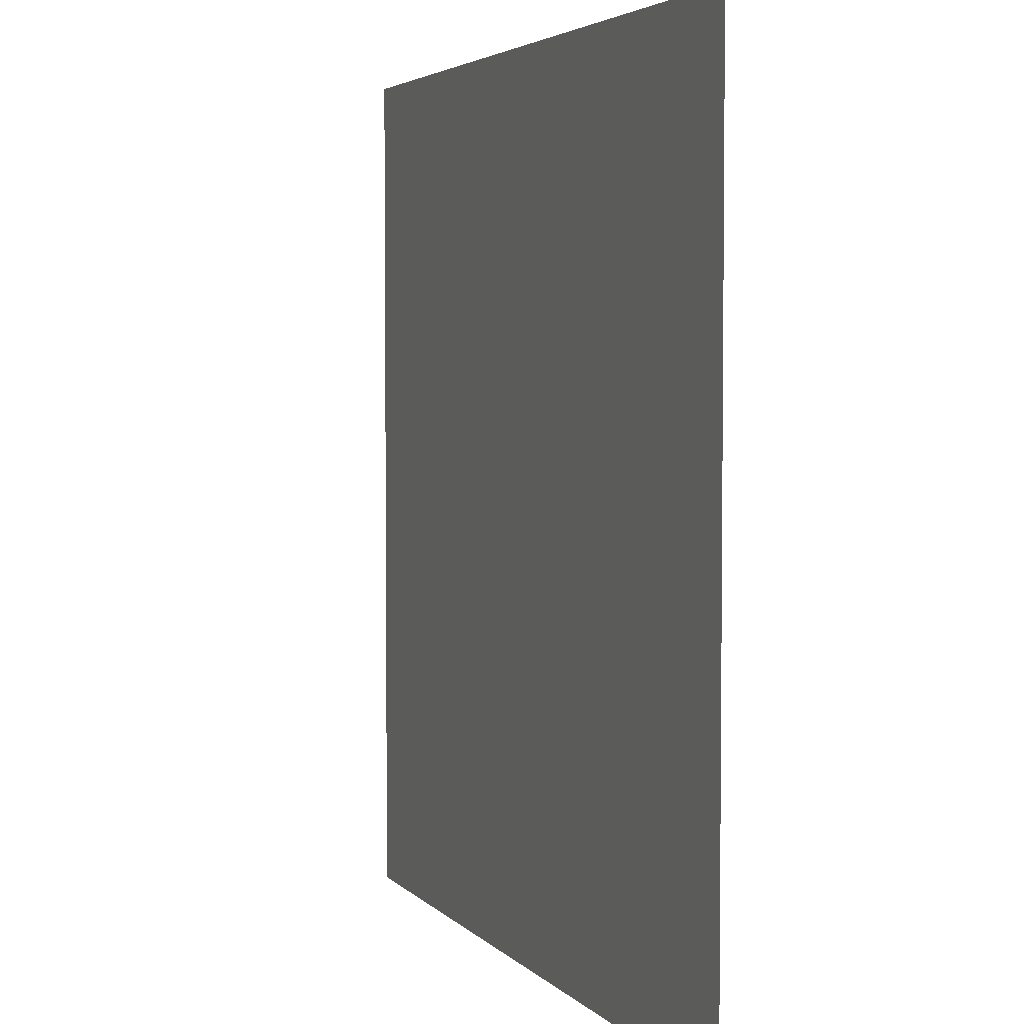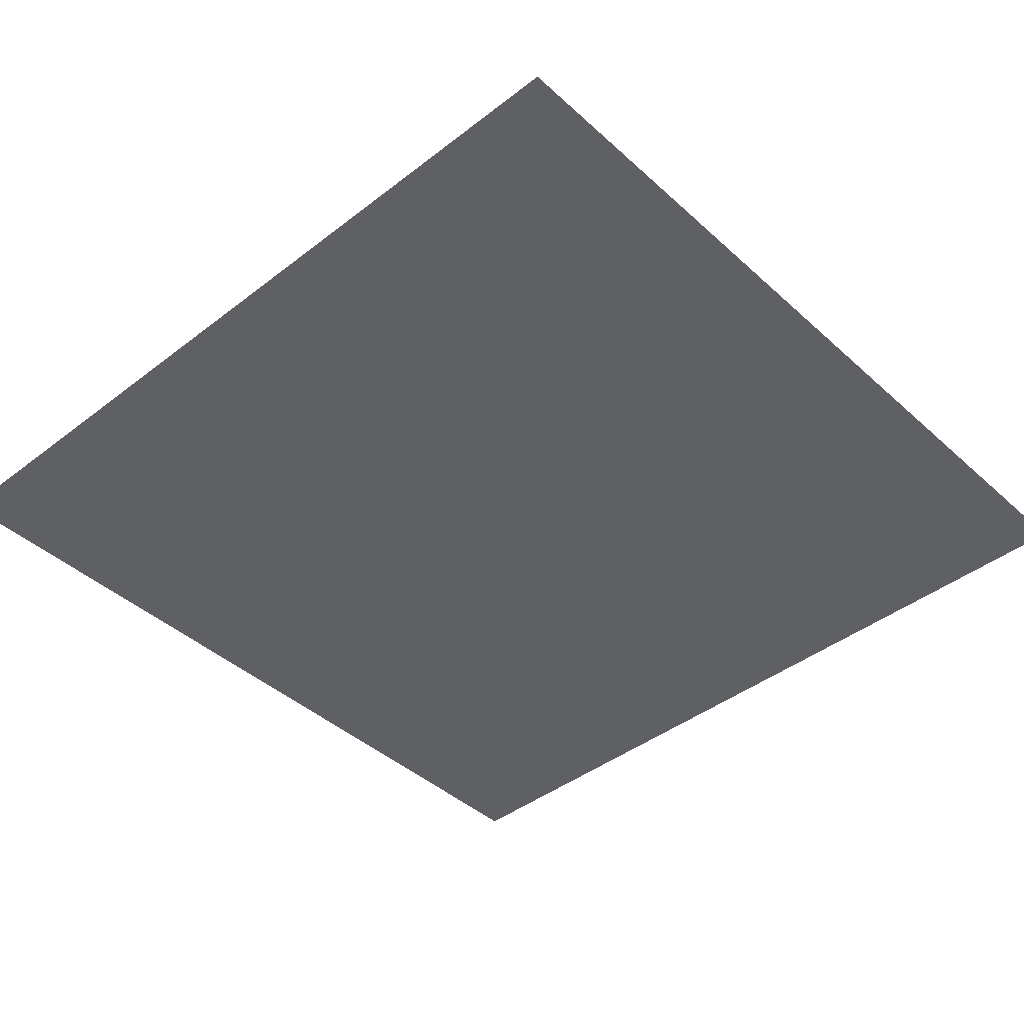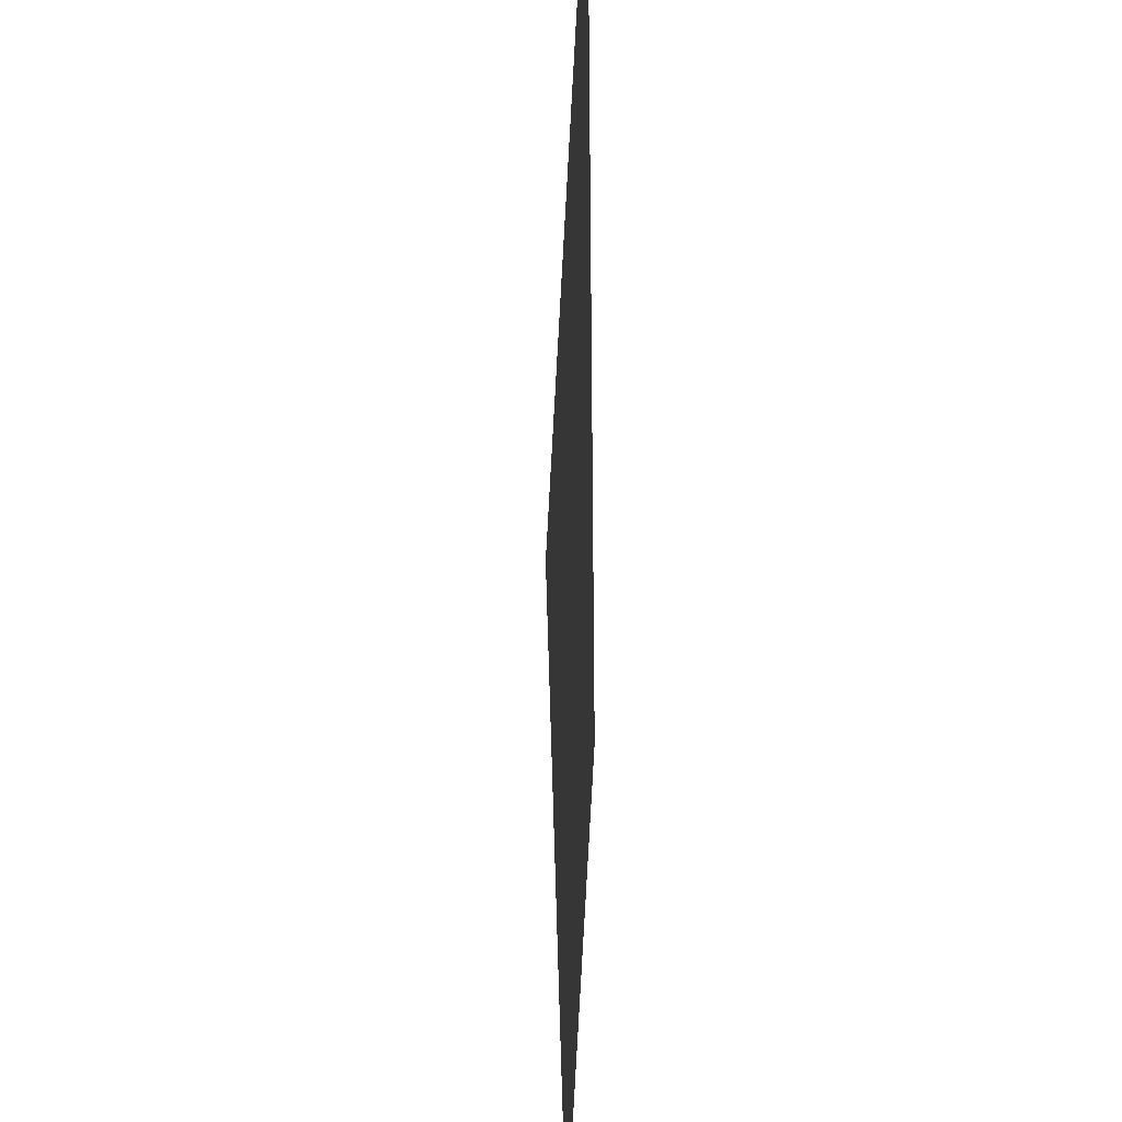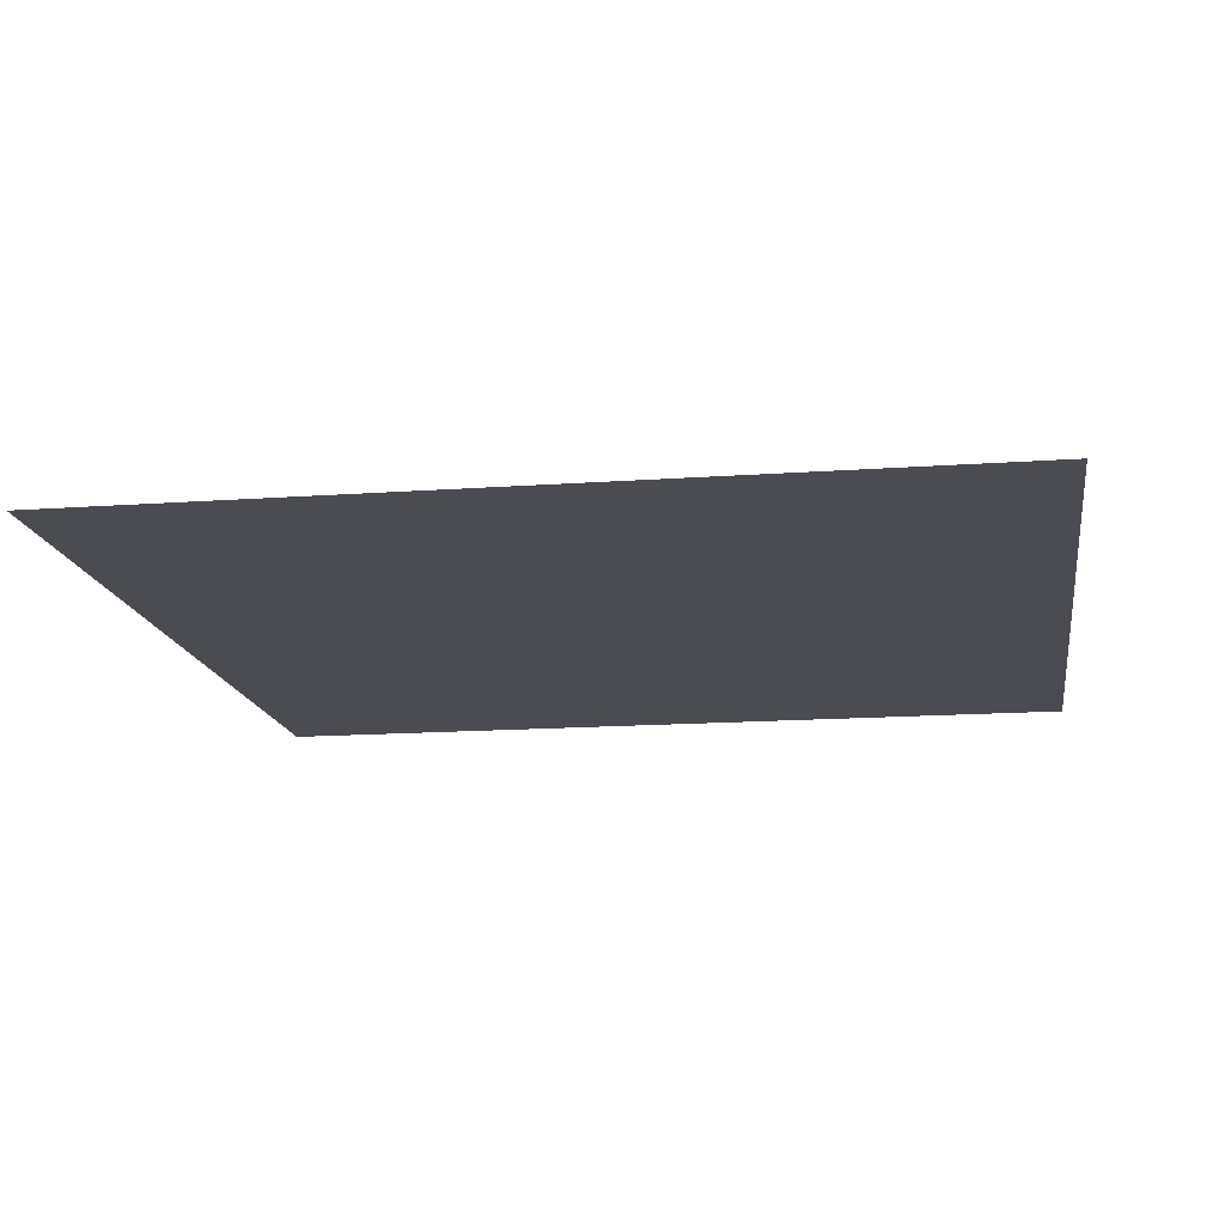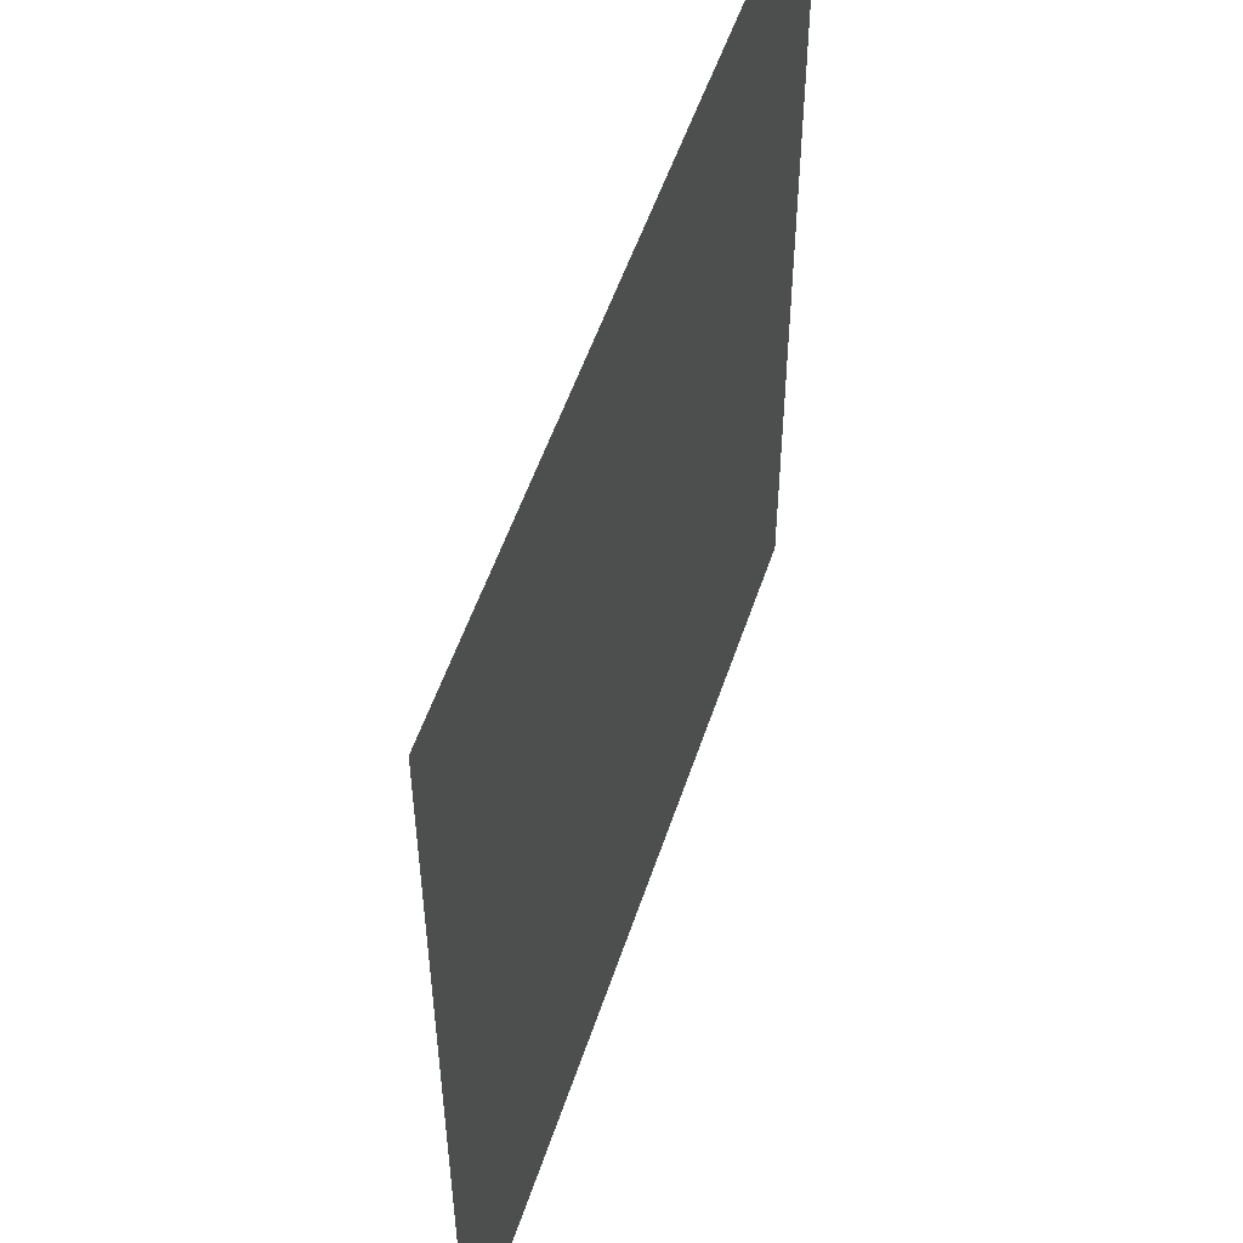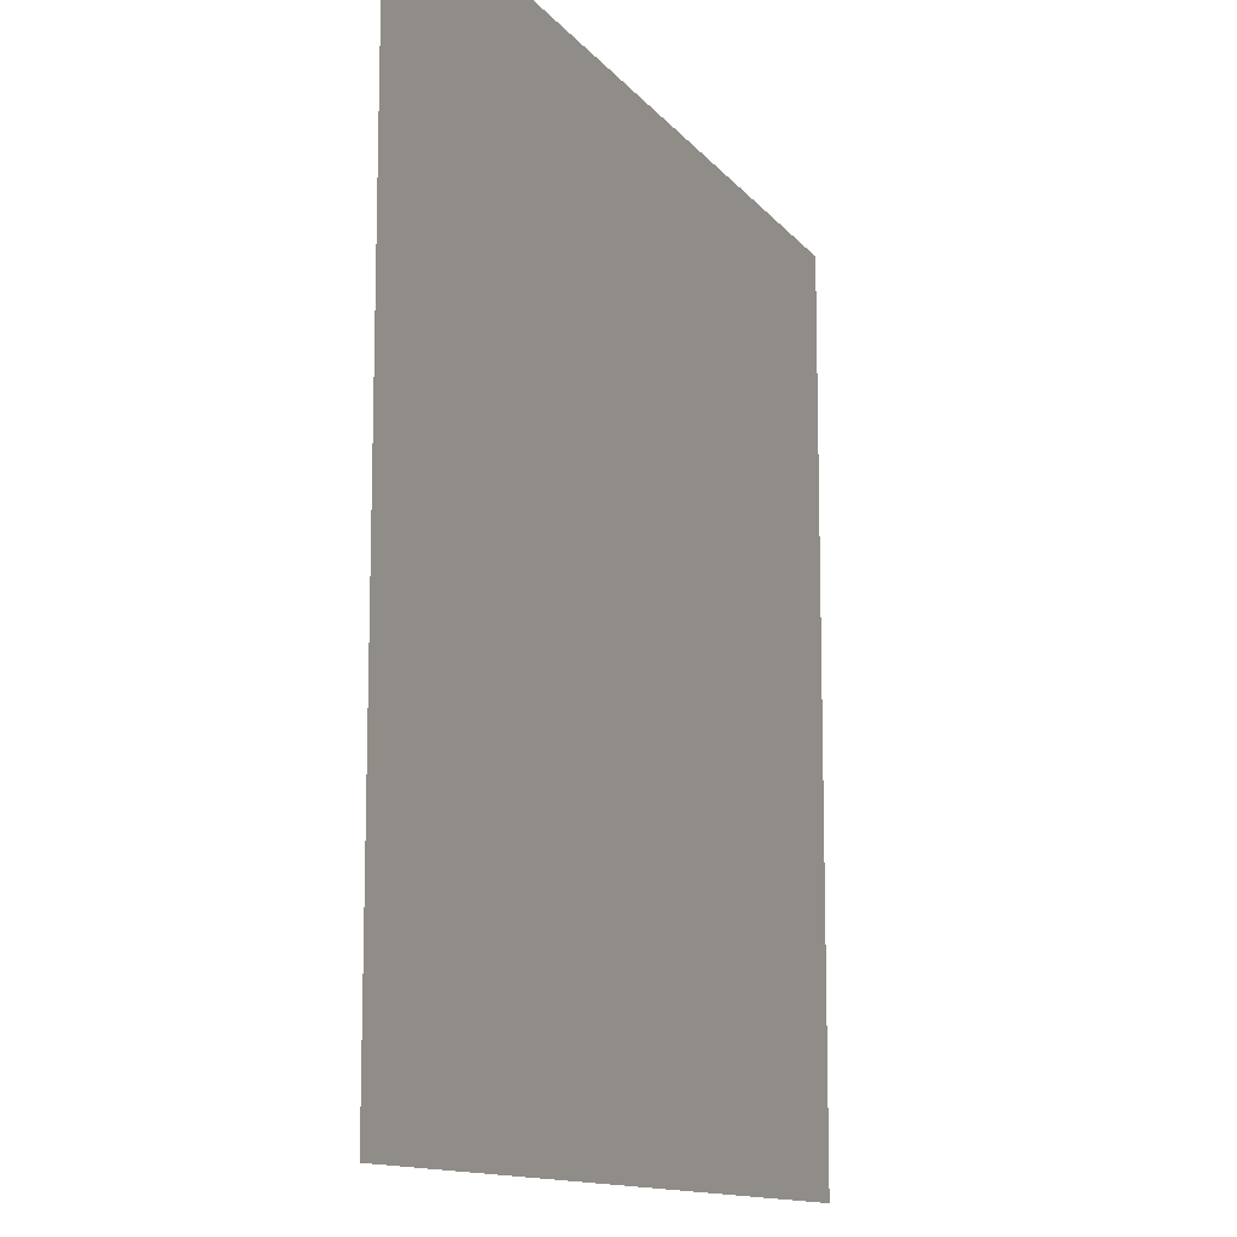
<metadata>
{"format":"obj","ext":"obj","renderer":"f3d","projection":"perspective","resolution":1024,"background":"white","views":[{"elev":3.8,"azim":-110.4,"up":"+Z"},{"elev":-42.2,"azim":-137.2,"up":"+Y"},{"elev":-34.1,"azim":-91.1,"up":"+Z"},{"elev":-15.3,"azim":8.7,"up":"+Y"},{"elev":53.6,"azim":-71.8,"up":"+Z"},{"elev":-12.6,"azim":-66.7,"up":"+Z"}]}
</metadata>
<code>
g default
v -1 0 1
v 1 0 1
v -1 0 -1
v 1 0 -1
v 0 0.06068 0
g pPlane2
f 4 5 2
f 1 2 5
f 3 5 4
f 1 5 3

</code>
